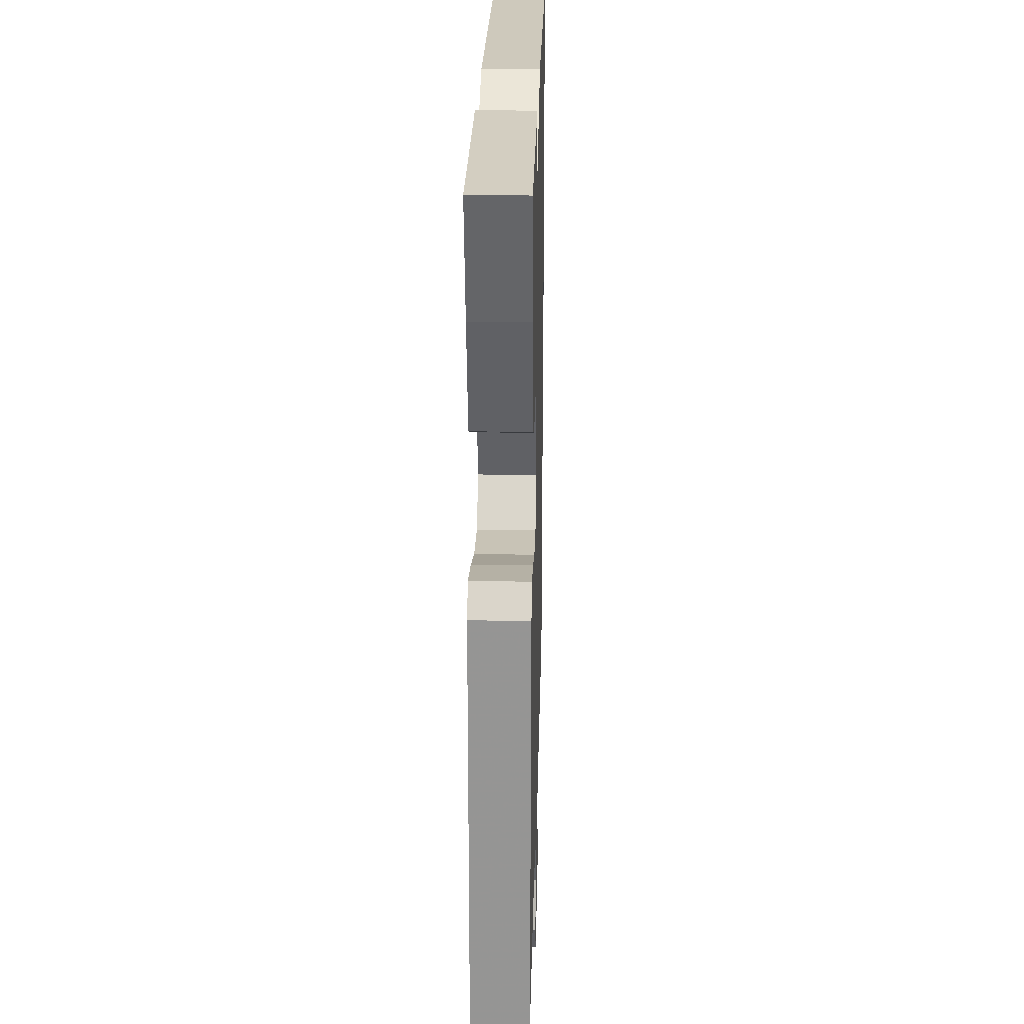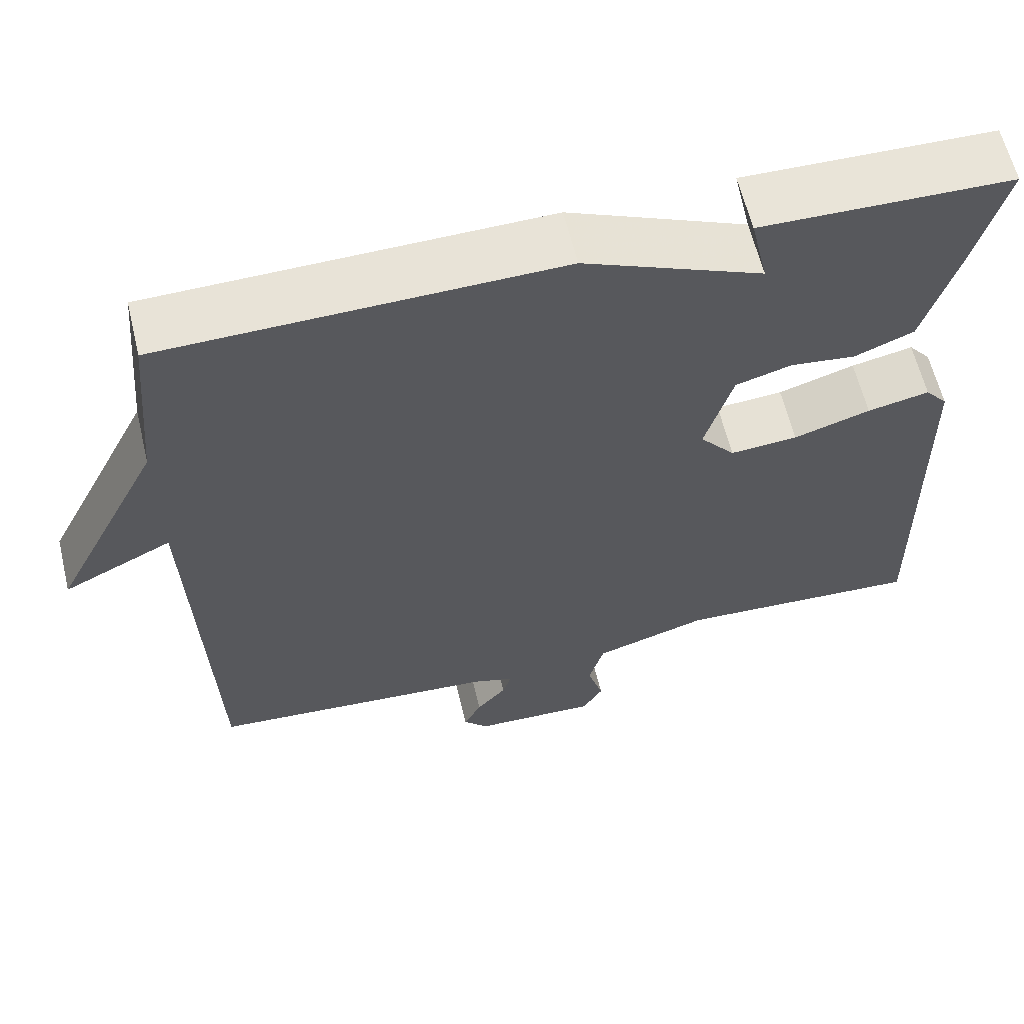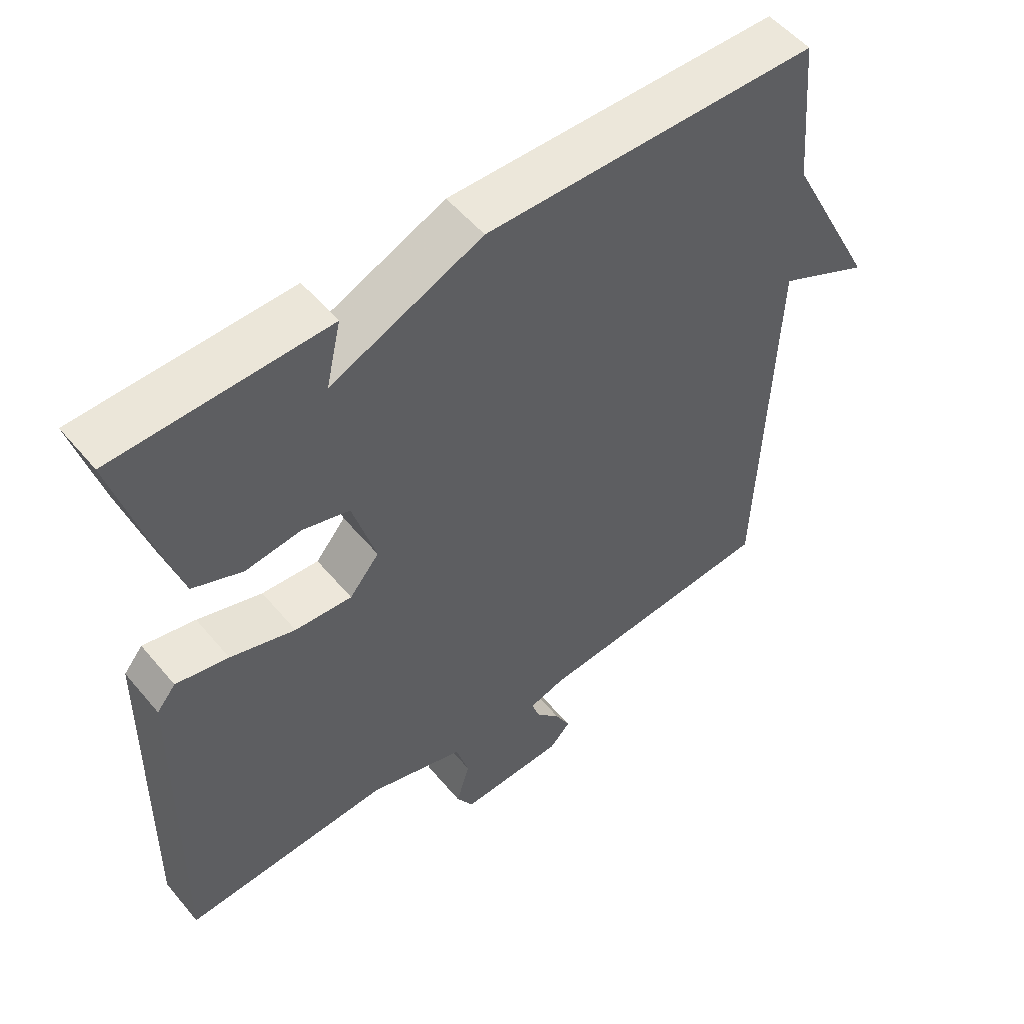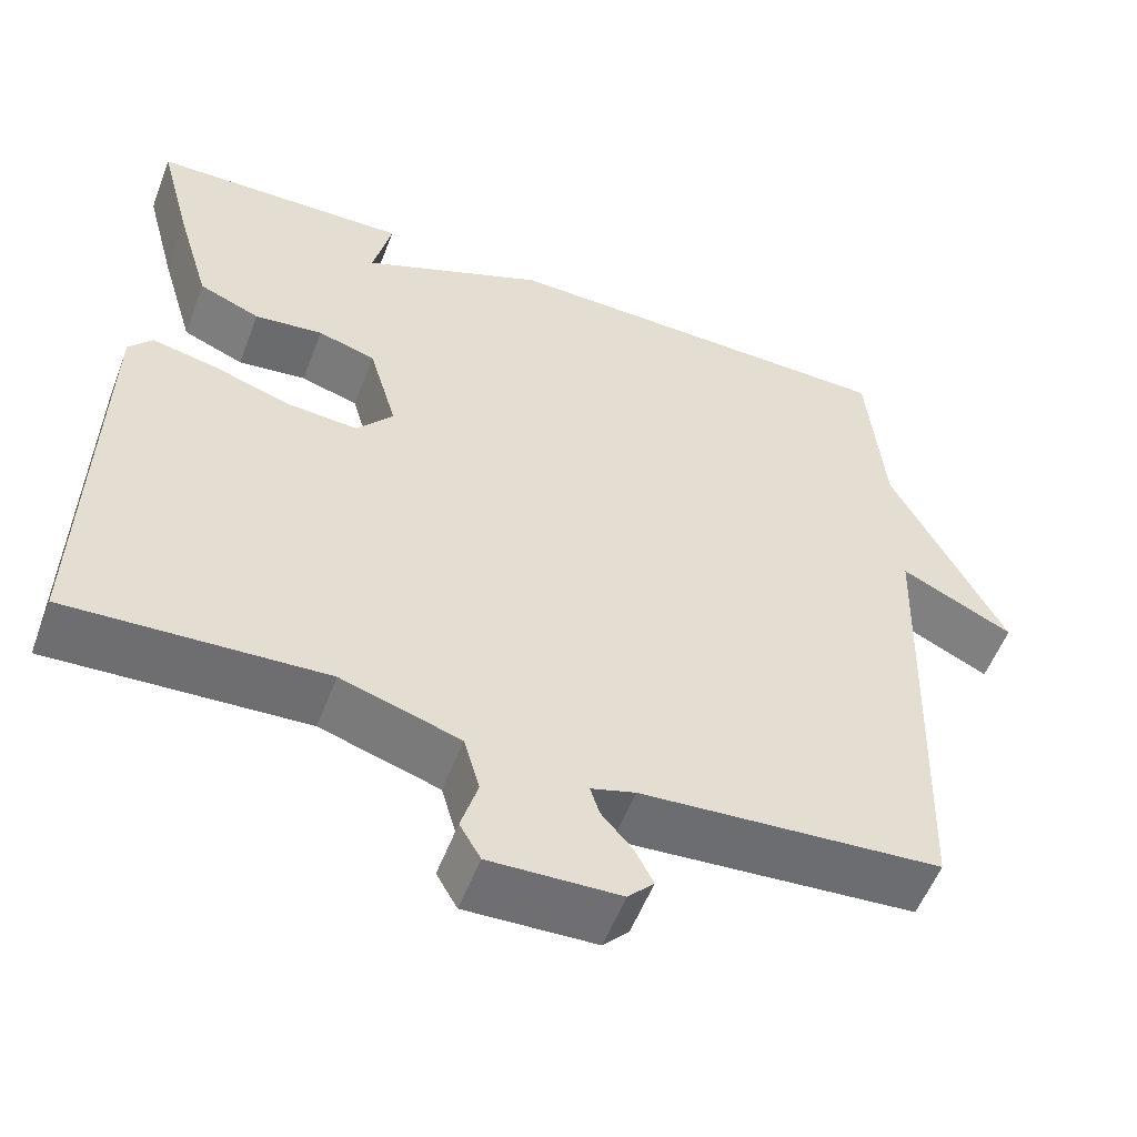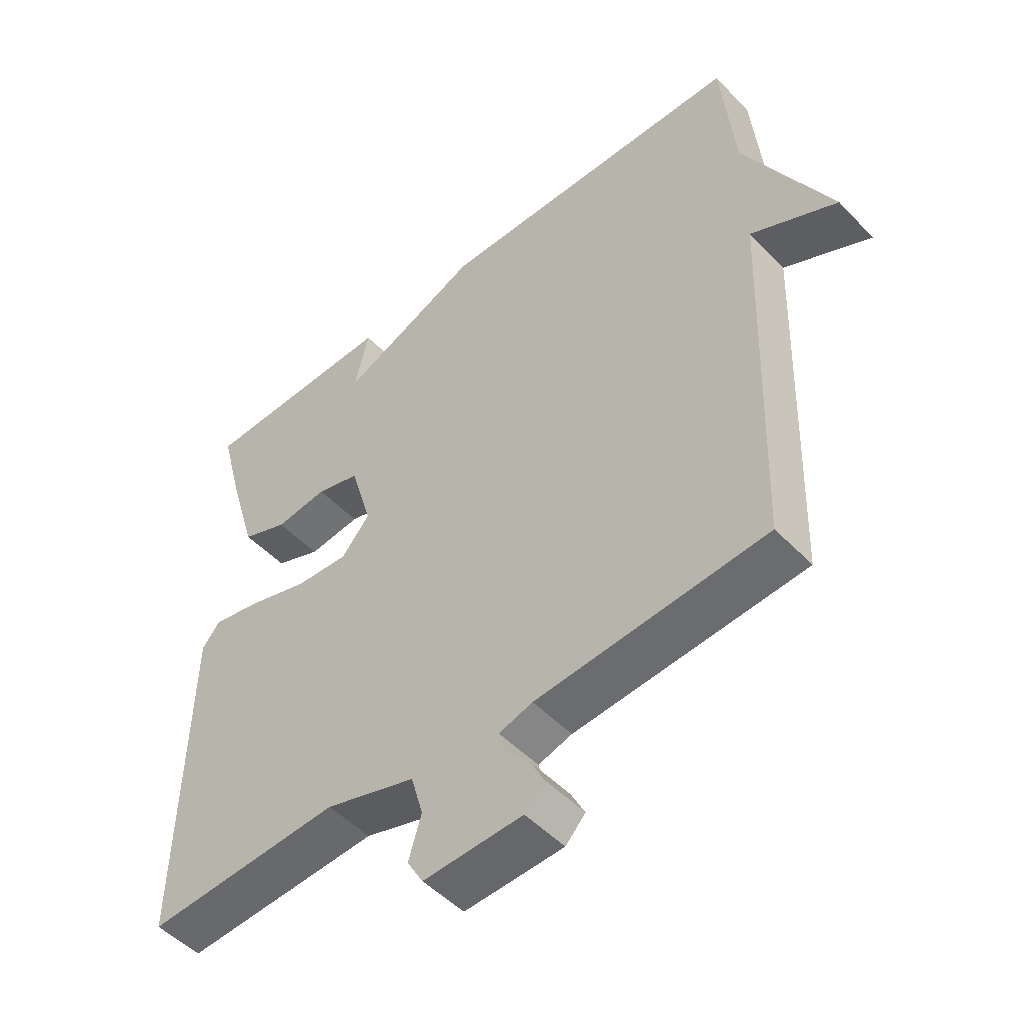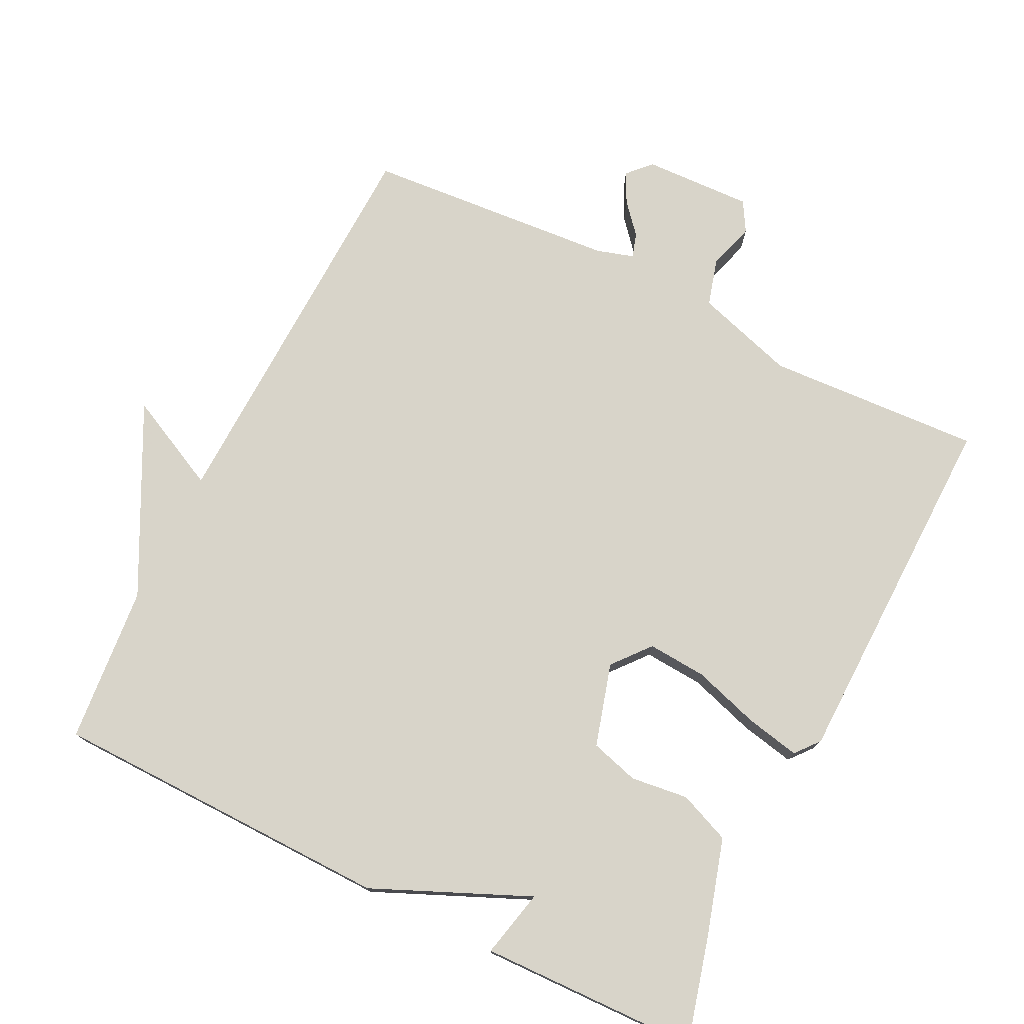
<metadata>
{"format":"obj","ext":"obj","renderer":"f3d","projection":"perspective","resolution":1024,"background":"white","views":[{"elev":23.5,"azim":91.4,"up":"+Z"},{"elev":61.5,"azim":-13.5,"up":"+Z"},{"elev":53.4,"azim":141.1,"up":"+Z"},{"elev":-55.3,"azim":159.2,"up":"+Z"},{"elev":-50.4,"azim":-138.2,"up":"+Z"},{"elev":75.7,"azim":26.4,"up":"+Y"}]}
</metadata>
<code>
v -0.5 0.07 -0.5
v -0.52 0.07 0.076
v -0.655 0.07 0.01
v -0.52 0.07 0.276
v -0.5 0.07 0.5
v -0.011 0.07 0.508
v 0.211 0.07 0.411
v 0.189 0.07 0.508
v 0.5 0.07 0.5
v 0.461 0.07 0.352
v 0.42 0.07 0.213
v 0.347 0.07 0.183
v 0.265 0.07 0.193
v 0.196 0.07 0.173
v 0.162 0.07 0.055
v 0.206 0.07 0.002
v 0.29 0.07 0.008
v 0.385 0.07 0.038
v 0.462 0.07 0.054
v 0.49 0.07 0.02
v 0.5 0.07 -0.5
v 0.194 0.07 -0.483
v 0.052 0.07 -0.527
v 0.033 0.07 -0.594
v 0.053 0.07 -0.661
v 0.028 0.07 -0.704
v -0.127 0.07 -0.698
v -0.158 0.07 -0.665
v -0.136 0.07 -0.622
v -0.099 0.07 -0.579
v -0.088 0.07 -0.544
v -0.141 0.07 -0.528
v -0.5 0 -0.5
v -0.52 0 0.076
v -0.655 0 0.01
v -0.52 0 0.276
v -0.5 0 0.5
v -0.011 0 0.508
v 0.211 0 0.411
v 0.189 0 0.508
v 0.5 0 0.5
v 0.461 0 0.352
v 0.42 0 0.213
v 0.347 0 0.183
v 0.265 0 0.193
v 0.196 0 0.173
v 0.162 0 0.055
v 0.206 0 0.002
v 0.29 0 0.008
v 0.385 0 0.038
v 0.462 0 0.054
v 0.49 0 0.02
v 0.5 0 -0.5
v 0.194 0 -0.483
v 0.052 0 -0.527
v 0.033 0 -0.594
v 0.053 0 -0.661
v 0.028 0 -0.704
v -0.127 0 -0.698
v -0.158 0 -0.665
v -0.136 0 -0.622
v -0.099 0 -0.579
v -0.088 0 -0.544
v -0.141 0 -0.528
f 28 29 30
f 27 28 30
f 26 27 30
f 25 26 30
f 24 25 30
f 23 24 30 31
f 22 23 31 32
f 20 21 22
f 19 20 22
f 18 19 22
f 17 18 22
f 22 32 1
f 17 22 1
f 16 17 1
f 11 12 13
f 10 11 13
f 9 10 13
f 8 9 13
f 7 8 13
f 7 13 14
f 6 7 14
f 5 6 14
f 4 5 14
f 2 3 4
f 1 2 4
f 16 1 4
f 15 16 4
f 4 14 15
f 62 61 60
f 62 60 59
f 62 59 58
f 62 58 57
f 62 57 56
f 63 62 56 55
f 64 63 55 54
f 54 53 52
f 54 52 51
f 54 51 50
f 54 50 49
f 33 64 54
f 33 54 49
f 33 49 48
f 45 44 43
f 45 43 42
f 45 42 41
f 45 41 40
f 45 40 39
f 46 45 39
f 46 39 38
f 46 38 37
f 46 37 36
f 36 35 34
f 36 34 33
f 36 33 48
f 36 48 47
f 47 46 36
f 1 33 34 2
f 2 34 35 3
f 3 35 36 4
f 4 36 37 5
f 5 37 38 6
f 6 38 39 7
f 7 39 40 8
f 8 40 41 9
f 9 41 42 10
f 10 42 43 11
f 11 43 44 12
f 12 44 45 13
f 13 45 46 14
f 14 46 47 15
f 15 47 48 16
f 16 48 49 17
f 17 49 50 18
f 18 50 51 19
f 19 51 52 20
f 20 52 53 21
f 21 53 54 22
f 22 54 55 23
f 23 55 56 24
f 24 56 57 25
f 25 57 58 26
f 26 58 59 27
f 27 59 60 28
f 28 60 61 29
f 29 61 62 30
f 30 62 63 31
f 31 63 64 32
f 32 64 33 1

</code>
